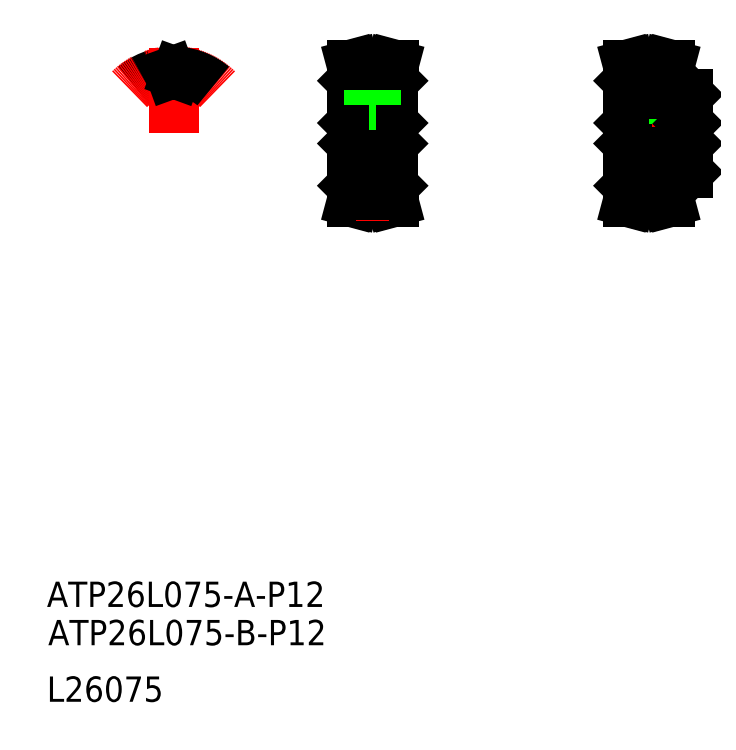
<metadata>
{"format":"dxf","ext":"dxf","renderer":"ezdxf+matplotlib","layout":"modelspace","background":"white","min_lineweight":24,"dpi":150}
</metadata>
<code>
0
SECTION
2
ENTITIES
0
TEXT
8
0
10
-47.38
20
-188.5
30
0
40
16
1
ATP26L075-B-P12
0
TEXT
8
0
10
-48.17
20
-164.3
30
0
40
16
1
ATP26L075-A-P12
0
TEXT
8
0
10
-48.17
20
-224.3
30
0
40
16
1
L26075
0
LINE
8
0
10
171
20
102.3
30
0
11
171
21
168.7
31
0
0
LINE
8
0
10
145
20
102.3
30
0
11
145
21
168.7
31
0
0
LINE
8
0
10
170.1
20
96.63
30
0
11
171.4
21
91.96
31
0
0
LINE
8
0
10
169.7
20
91.96
30
0
11
171.4
21
91.96
31
0
0
LINE
8
0
10
170.7
20
102
30
0
11
171
21
102.3
31
0
0
LINE
8
0
10
168.5
20
96.42
30
0
11
169.7
21
91.96
31
0
0
LINE
8
0
10
146.3
20
91.96
30
0
11
147.5
21
96.42
31
0
0
LINE
8
0
10
144.7
20
91.96
30
0
11
145.9
21
96.63
31
0
0
LINE
8
0
10
144.7
20
91.96
30
0
11
146.3
21
91.96
31
0
0
LINE
8
CENTER
10
147.4
20
96.04
30
0
11
168.6
21
96.04
31
0
0
LINE
8
0
10
147.5
20
96.42
30
0
11
168.5
21
96.42
31
0
0
LINE
8
0
10
147.5
20
98.55
30
0
11
168.5
21
98.55
31
0
0
LINE
8
0
10
147.5
20
102
30
0
11
147.5
21
96.42
31
0
0
LINE
8
0
10
145.9
20
102
30
0
11
145.9
21
96.63
31
0
0
LINE
8
0
10
145
20
102.3
30
0
11
145.3
21
102
31
0
0
LINE
8
0
10
145.3
20
102
30
0
11
147.5
21
102
31
0
0
LINE
8
0
10
170.1
20
102
30
0
11
170.1
21
96.63
31
0
0
LINE
8
0
10
168.5
20
102
30
0
11
168.5
21
96.42
31
0
0
LINE
8
0
10
168.5
20
102
30
0
11
170.7
21
102
31
0
0
LINE
8
CENTER
10
158
20
137.5
30
0
11
158
21
178.9
31
0
0
LINE
8
0
10
168.5
20
174.5
30
0
11
169.7
21
179
31
0
0
LINE
8
0
10
170.1
20
174.3
30
0
11
171.4
21
179
31
0
0
LINE
8
0
10
146.3
20
179
30
0
11
147.5
21
174.5
31
0
0
LINE
8
0
10
144.7
20
179
30
0
11
145.9
21
174.3
31
0
0
LINE
8
CENTER
10
139
20
135.5
30
0
11
177
21
135.5
31
0
0
LINE
8
0
10
170.7
20
169
30
0
11
171
21
168.7
31
0
0
LINE
8
0
10
171
20
142
30
0
11
170.5
21
141.5
31
0
0
LINE
8
0
10
171
20
129
30
0
11
170.5
21
129.5
31
0
0
LINE
8
0
10
160
20
141.5
30
0
11
160
21
153.5
31
0
0
LINE
8
0
10
159.6
20
141.5
30
0
11
159.6
21
153.5
31
0
0
LINE
8
0
10
156.4
20
141.5
30
0
11
156.4
21
153.5
31
0
0
LINE
8
0
10
156
20
141.5
30
0
11
156
21
153.5
31
0
0
LINE
8
0
10
145.5
20
141.5
30
0
11
170.5
21
141.5
31
0
0
LINE
8
0
10
145.5
20
129.5
30
0
11
170.5
21
129.5
31
0
0
LINE
8
0
10
145
20
142
30
0
11
145.5
21
141.5
31
0
0
LINE
8
0
10
145
20
129
30
0
11
145.5
21
129.5
31
0
0
LINE
8
0
10
145.5
20
141.5
30
0
11
145.5
21
129.5
31
0
0
LINE
8
0
10
170.5
20
141.5
30
0
11
170.5
21
129.5
31
0
0
LINE
8
CENTER
10
147.4
20
174.9
30
0
11
168.6
21
174.9
31
0
0
LINE
8
0
10
147.5
20
174.5
30
0
11
168.5
21
174.5
31
0
0
LINE
8
0
10
147.5
20
172.4
30
0
11
168.5
21
172.4
31
0
0
LINE
8
0
10
147.5
20
169
30
0
11
147.5
21
174.5
31
0
0
LINE
8
0
10
145.9
20
169
30
0
11
145.9
21
174.3
31
0
0
LINE
8
0
10
145.3
20
169
30
0
11
147.5
21
169
31
0
0
LINE
8
0
10
145
20
168.7
30
0
11
145.3
21
169
31
0
0
LINE
8
0
10
168.5
20
169
30
0
11
168.5
21
174.5
31
0
0
LINE
8
0
10
170.1
20
169
30
0
11
170.1
21
174.3
31
0
0
LINE
8
0
10
168.5
20
169
30
0
11
170.7
21
169
31
0
0
LINE
8
0
10
155.8
20
153.5
30
0
11
160.3
21
153.5
31
0
0
LINE
8
0
10
155.8
20
153.5
30
0
11
155.8
21
172.4
31
0
0
LINE
8
0
10
160.3
20
153.5
30
0
11
160.3
21
172.4
31
0
0
LINE
8
0
10
169.7
20
179
30
0
11
171.4
21
179
31
0
0
LINE
8
0
10
144.7
20
179
30
0
11
146.3
21
179
31
0
0
LINE
8
0
10
357.8
20
111
30
0
11
357.8
21
160
31
0
0
LINE
8
0
10
319.8
20
102.3
30
0
11
319.8
21
168.7
31
0
0
LINE
8
CENTER
10
322.2
20
96.04
30
0
11
343.4
21
96.04
31
0
0
LINE
8
0
10
322.3
20
98.55
30
0
11
343.3
21
98.55
31
0
0
LINE
8
0
10
322.3
20
96.42
30
0
11
343.3
21
96.42
31
0
0
LINE
8
0
10
319.4
20
91.96
30
0
11
320.7
21
96.63
31
0
0
LINE
8
0
10
321.1
20
91.96
30
0
11
322.3
21
96.42
31
0
0
LINE
8
0
10
319.4
20
91.96
30
0
11
321.1
21
91.96
31
0
0
LINE
8
0
10
320.1
20
102
30
0
11
322.3
21
102
31
0
0
LINE
8
0
10
319.8
20
102.3
30
0
11
320.1
21
102
31
0
0
LINE
8
0
10
320.7
20
102
30
0
11
320.7
21
96.63
31
0
0
LINE
8
0
10
322.3
20
102
30
0
11
322.3
21
96.42
31
0
0
LINE
8
0
10
343.3
20
96.42
30
0
11
344.5
21
91.96
31
0
0
LINE
8
0
10
344.9
20
96.63
30
0
11
346.1
21
91.96
31
0
0
LINE
8
0
10
344.5
20
91.96
30
0
11
346.1
21
91.96
31
0
0
LINE
8
0
10
345.8
20
110.5
30
0
11
357.3
21
110.5
31
0
0
LINE
8
0
10
345.8
20
102.3
30
0
11
345.8
21
110.5
31
0
0
LINE
8
0
10
345.5
20
102
30
0
11
345.8
21
102.3
31
0
0
LINE
8
0
10
343.3
20
102
30
0
11
345.5
21
102
31
0
0
LINE
8
0
10
343.3
20
102
30
0
11
343.3
21
96.42
31
0
0
LINE
8
0
10
344.9
20
102
30
0
11
344.9
21
96.63
31
0
0
LINE
8
0
10
357.3
20
110.5
30
0
11
357.8
21
111
31
0
0
LINE
8
0
10
344.9
20
174.3
30
0
11
346.1
21
179
31
0
0
LINE
8
0
10
343.3
20
174.5
30
0
11
344.5
21
179
31
0
0
LINE
8
0
10
321.1
20
179
30
0
11
322.3
21
174.5
31
0
0
LINE
8
0
10
319.4
20
179
30
0
11
320.7
21
174.3
31
0
0
LINE
8
CENTER
10
322.2
20
174.9
30
0
11
343.4
21
174.9
31
0
0
LINE
8
CENTER
10
313.8
20
135.5
30
0
11
363.8
21
135.5
31
0
0
LINE
8
0
10
320.3
20
129.5
30
0
11
357.3
21
129.5
31
0
0
LINE
8
0
10
320.3
20
141.5
30
0
11
357.3
21
141.5
31
0
0
LINE
8
0
10
322.3
20
174.5
30
0
11
343.3
21
174.5
31
0
0
LINE
8
0
10
322.3
20
172.4
30
0
11
343.3
21
172.4
31
0
0
LINE
8
0
10
319.8
20
142
30
0
11
320.3
21
141.5
31
0
0
LINE
8
0
10
319.8
20
129
30
0
11
320.3
21
129.5
31
0
0
LINE
8
0
10
320.3
20
141.5
30
0
11
320.3
21
129.5
31
0
0
LINE
8
0
10
322.3
20
169
30
0
11
322.3
21
174.5
31
0
0
LINE
8
0
10
320.7
20
169
30
0
11
320.7
21
174.3
31
0
0
LINE
8
0
10
319.8
20
168.7
30
0
11
320.1
21
169
31
0
0
LINE
8
0
10
320.1
20
169
30
0
11
322.3
21
169
31
0
0
LINE
8
CENTER
10
350.8
20
139.5
30
0
11
350.8
21
162.5
31
0
0
LINE
8
0
10
352.4
20
141.5
30
0
11
352.4
21
160.5
31
0
0
LINE
8
0
10
352.8
20
141.5
30
0
11
352.8
21
160.5
31
0
0
LINE
8
0
10
348.8
20
141.5
30
0
11
348.8
21
160.5
31
0
0
LINE
8
0
10
349.2
20
141.5
30
0
11
349.2
21
160.5
31
0
0
LINE
8
0
10
357.3
20
141.5
30
0
11
357.8
21
142
31
0
0
LINE
8
0
10
357.3
20
129.5
30
0
11
357.8
21
129
31
0
0
LINE
8
0
10
357.3
20
141.5
30
0
11
357.3
21
129.5
31
0
0
LINE
8
0
10
345.8
20
160.5
30
0
11
357.3
21
160.5
31
0
0
LINE
8
0
10
344.9
20
169
30
0
11
344.9
21
174.3
31
0
0
LINE
8
0
10
343.3
20
169
30
0
11
343.3
21
174.5
31
0
0
LINE
8
0
10
343.3
20
169
30
0
11
345.5
21
169
31
0
0
LINE
8
0
10
345.5
20
169
30
0
11
345.8
21
168.7
31
0
0
LINE
8
0
10
345.8
20
160.5
30
0
11
345.8
21
168.7
31
0
0
LINE
8
0
10
357.3
20
160.5
30
0
11
357.8
21
160
31
0
0
LINE
8
0
10
319.4
20
179
30
0
11
321.1
21
179
31
0
0
LINE
8
0
10
344.5
20
179
30
0
11
346.1
21
179
31
0
0
ARC
8
0
10
32
20
135.5
30
0
40
39.03
50
93.98
51
130
0
ARC
8
CENTER
10
32
20
135.5
30
0
40
39.41
50
45
51
135
0
LINE
8
CENTER
10
32
20
135.5
30
0
11
32
21
189.6
31
0
0
ARC
8
0
10
32
20
135.5
30
0
40
36.9
50
88.55
51
91.45
0
LINE
8
0
10
33.77
20
172.9
30
0
11
34.18
21
174
31
0
0
LINE
8
0
10
30.24
20
172.9
30
0
11
29.83
21
174
31
0
0
ARC
8
0
10
32
20
135.5
30
0
40
39.03
50
50
51
86.02
0
ARC
8
0
10
29.33
20
173.9
30
0
40
0.53
50
20
51
93.98
0
ARC
8
0
10
34.68
20
173.9
30
0
40
0.53
50
86.02
51
160
0
ARC
8
0
10
31.05
20
173.2
30
0
40
0.86
50
200
51
271.4
0
ARC
8
0
10
32.96
20
173.2
30
0
40
0.86
50
268.6
51
340
0
ENDSEC
0
EOF

</code>
